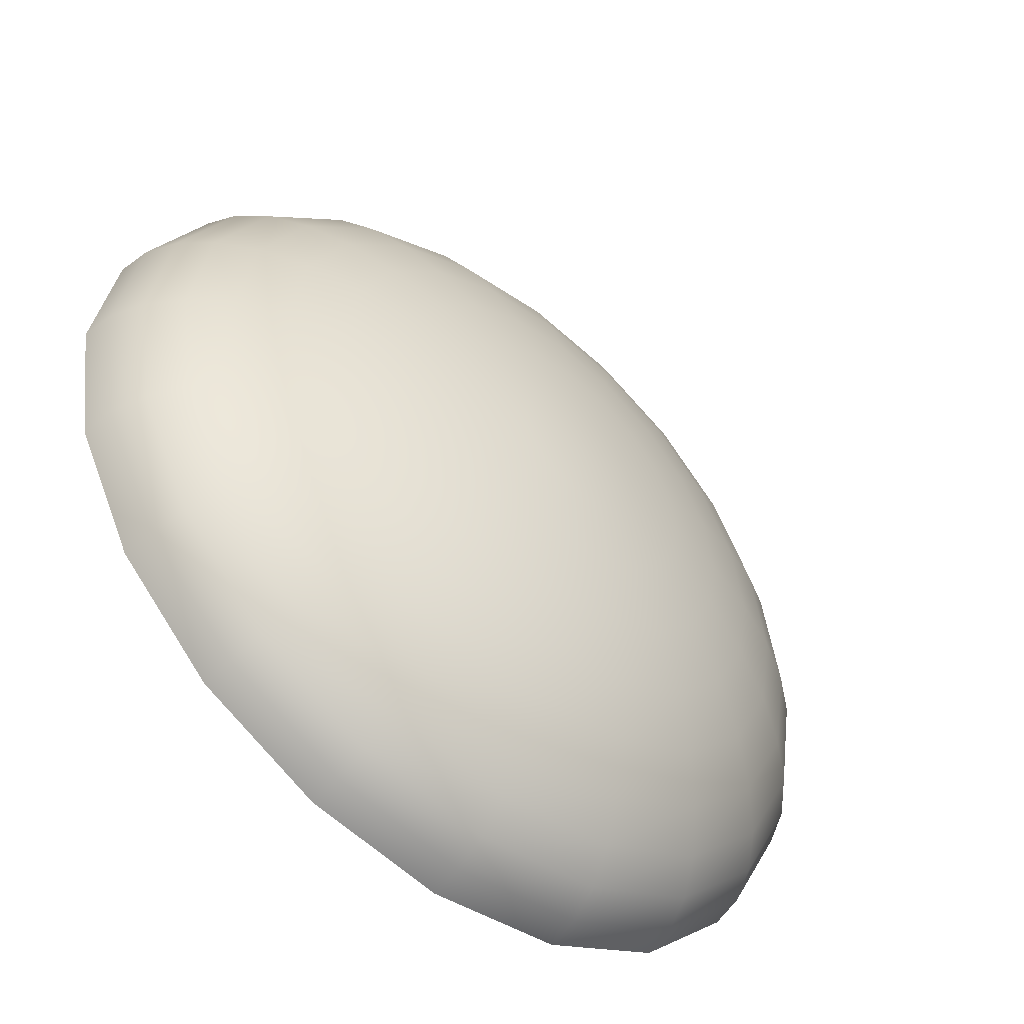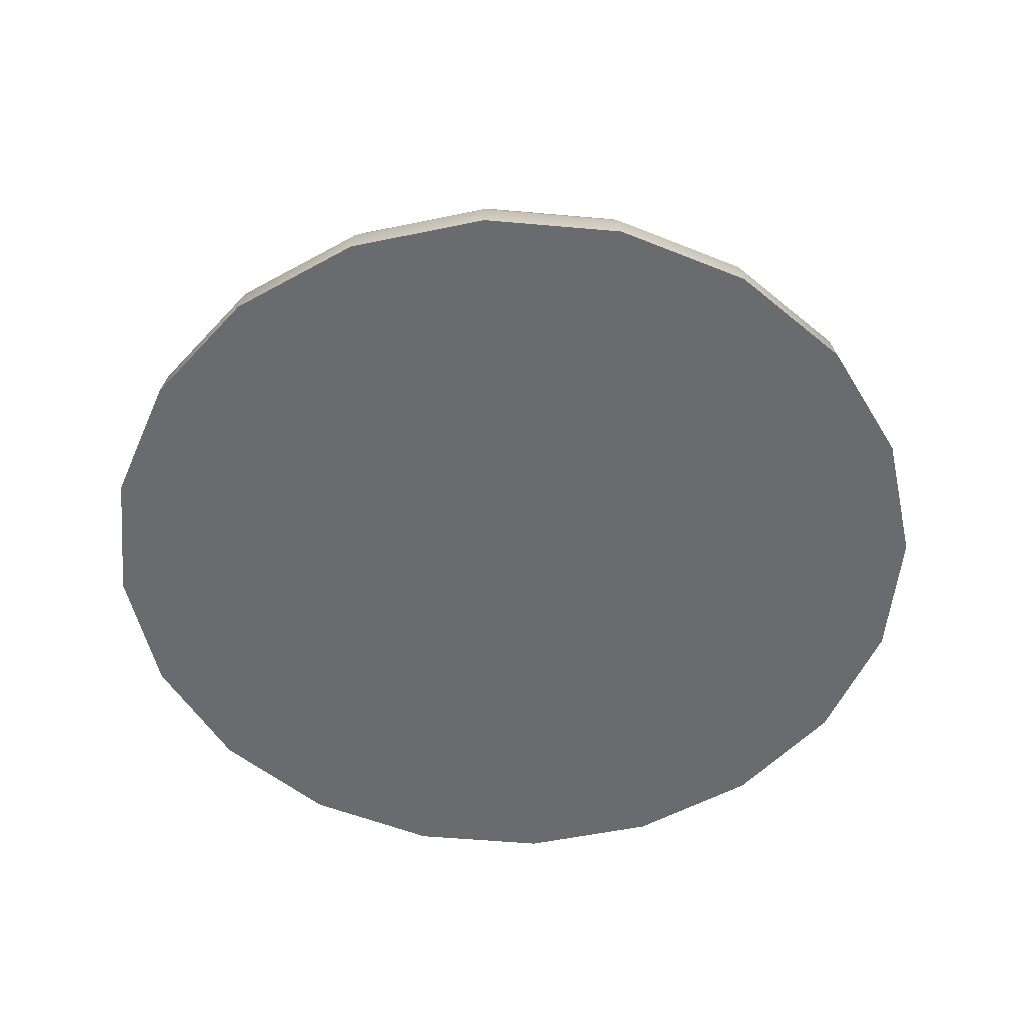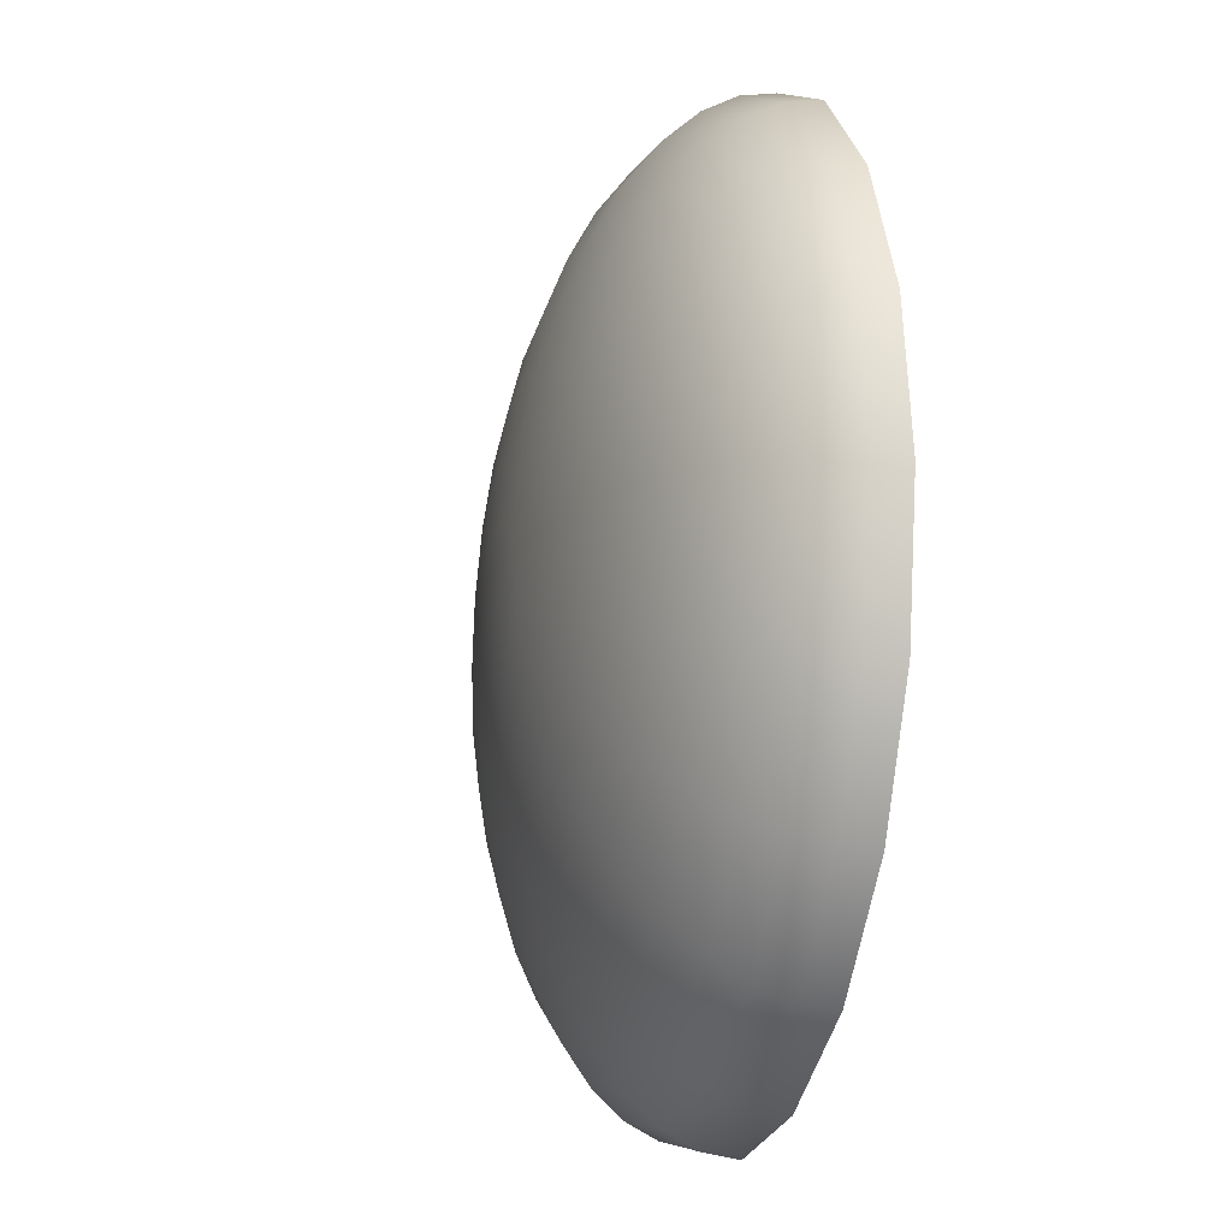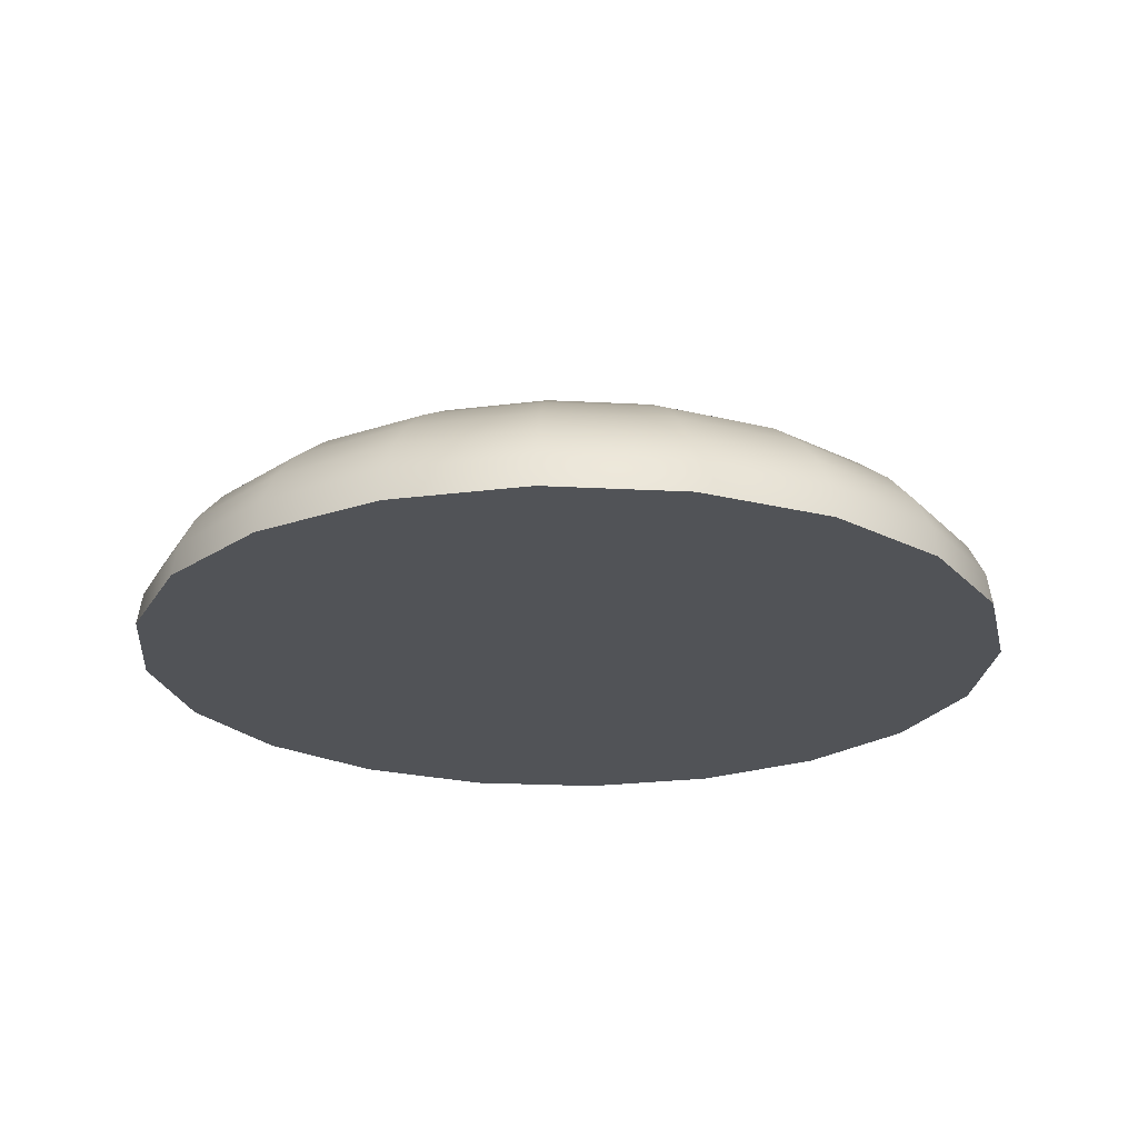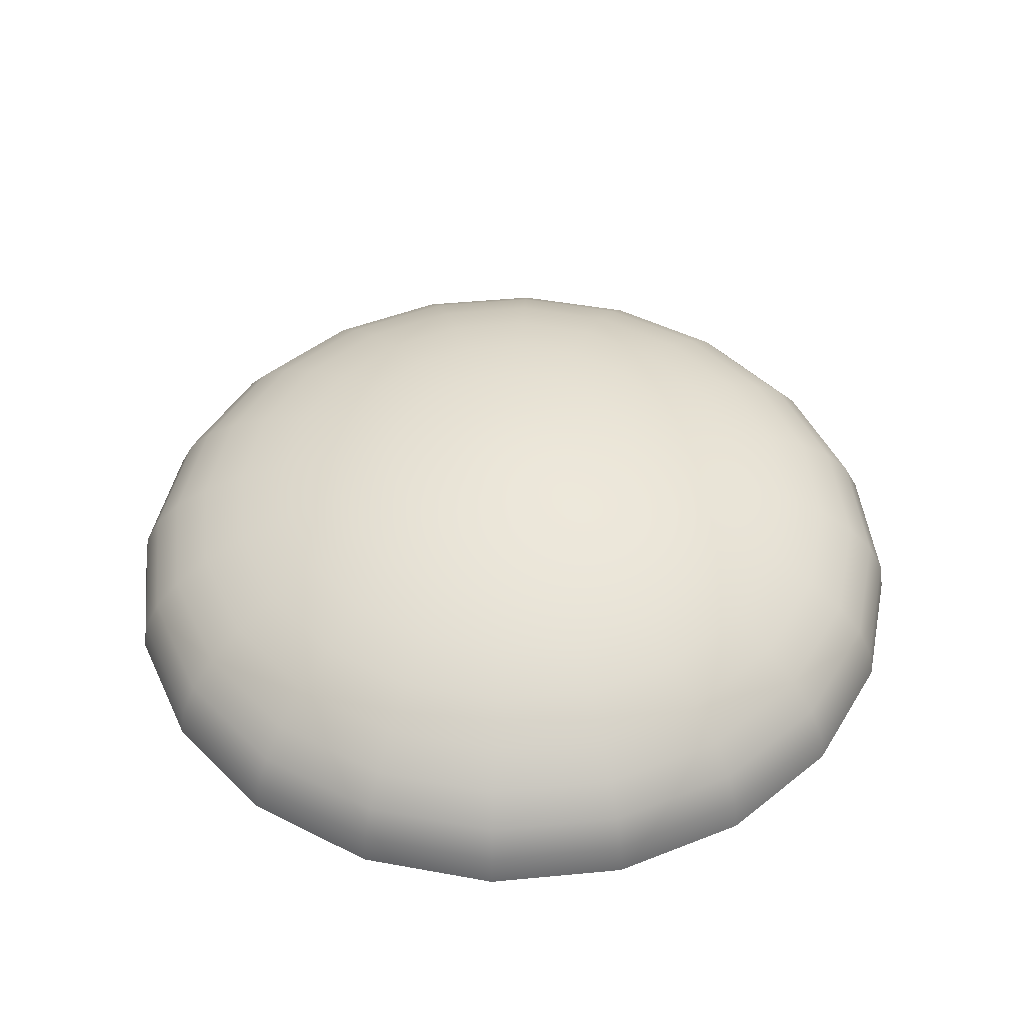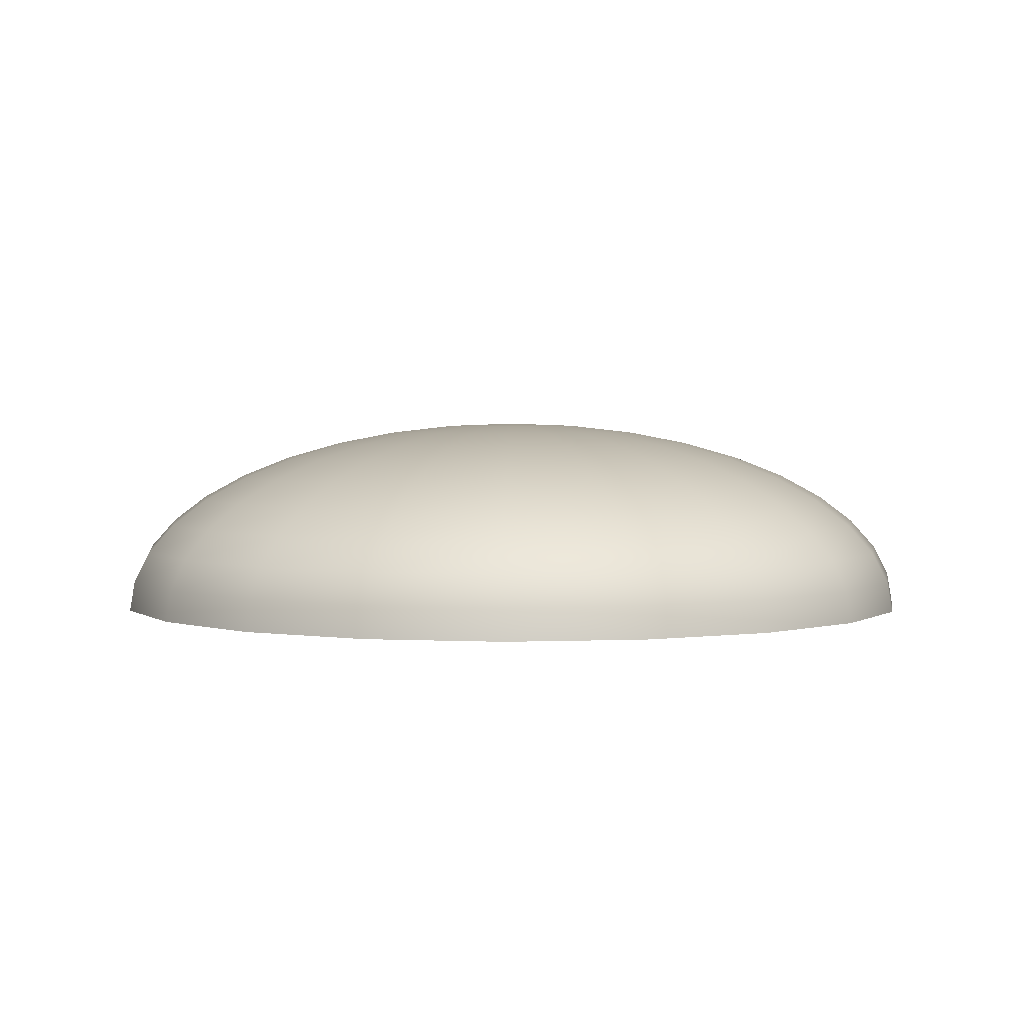
<metadata>
{"format":"obj","ext":"obj","renderer":"f3d","projection":"perspective","resolution":1024,"background":"white","views":[{"elev":-52.1,"azim":139.1,"up":"+Z"},{"elev":-53.3,"azim":-176.4,"up":"+Y"},{"elev":-15.5,"azim":-104.2,"up":"+Z"},{"elev":-22.2,"azim":-104.3,"up":"+Y"},{"elev":46.4,"azim":110.8,"up":"+Y"},{"elev":2.8,"azim":1.0,"up":"+Y"}]}
</metadata>
<code>
g default
v 2.042 0 -0.6635
v 1.737 0 -1.262
v 1.262 0 -1.737
v 0.6635 0 -2.042
v 0 0 -2.147
v -0.6635 0 -2.042
v -1.262 0 -1.737
v -1.737 0 -1.262
v -2.042 0 -0.6635
v -2.147 0 0
v -2.042 0 0.6635
v -1.737 0 1.262
v -1.262 0 1.737
v -0.6635 0 2.042
v -0 0 2.147
v 0.6635 0 2.042
v 1.262 0 1.737
v 1.737 0 1.262
v 2.042 0 0.6635
v 2.147 0 0
v 2.017 0.1564 -0.6553
v 1.716 0.1564 -1.246
v 1.246 0.1564 -1.716
v 0.6553 0.1564 -2.017
v 0 0.1564 -2.121
v -0.6553 0.1564 -2.017
v -1.246 0.1564 -1.716
v -1.716 0.1564 -1.246
v -2.017 0.1564 -0.6553
v -2.121 0.1564 0
v -2.017 0.1564 0.6553
v -1.716 0.1564 1.246
v -1.246 0.1564 1.716
v -0.6553 0.1564 2.017
v -0 0.1564 2.121
v 0.6553 0.1564 2.017
v 1.246 0.1564 1.716
v 1.716 0.1564 1.246
v 2.017 0.1564 0.6553
v 2.121 0.1564 0
v 1.942 0.309 -0.631
v 1.652 0.309 -1.2
v 1.2 0.309 -1.652
v 0.631 0.309 -1.942
v 0 0.309 -2.042
v -0.631 0.309 -1.942
v -1.2 0.309 -1.652
v -1.652 0.309 -1.2
v -1.942 0.309 -0.631
v -2.042 0.309 0
v -1.942 0.309 0.631
v -1.652 0.309 1.2
v -1.2 0.309 1.652
v -0.631 0.309 1.942
v -0 0.309 2.042
v 0.631 0.309 1.942
v 1.2 0.309 1.652
v 1.652 0.309 1.2
v 1.942 0.309 0.631
v 2.042 0.309 0
v 1.819 0.454 -0.5912
v 1.548 0.454 -1.124
v 1.124 0.454 -1.548
v 0.5912 0.454 -1.819
v 0 0.454 -1.913
v -0.5912 0.454 -1.819
v -1.124 0.454 -1.548
v -1.548 0.454 -1.124
v -1.819 0.454 -0.5912
v -1.913 0.454 0
v -1.819 0.454 0.5912
v -1.548 0.454 1.124
v -1.124 0.454 1.548
v -0.5912 0.454 1.819
v -0 0.454 1.913
v 0.5912 0.454 1.819
v 1.124 0.454 1.548
v 1.548 0.454 1.124
v 1.819 0.454 0.5912
v 1.913 0.454 0
v 1.652 0.5878 -0.5368
v 1.405 0.5878 -1.021
v 1.021 0.5878 -1.405
v 0.5368 0.5878 -1.652
v 0 0.5878 -1.737
v -0.5368 0.5878 -1.652
v -1.021 0.5878 -1.405
v -1.405 0.5878 -1.021
v -1.652 0.5878 -0.5368
v -1.737 0.5878 0
v -1.652 0.5878 0.5368
v -1.405 0.5878 1.021
v -1.021 0.5878 1.405
v -0.5368 0.5878 1.652
v -0 0.5878 1.737
v 0.5368 0.5878 1.652
v 1.021 0.5878 1.405
v 1.405 0.5878 1.021
v 1.652 0.5878 0.5368
v 1.737 0.5878 0
v 1.444 0.7071 -0.4692
v 1.228 0.7071 -0.8924
v 0.8924 0.7071 -1.228
v 0.4692 0.7071 -1.444
v 0 0.7071 -1.518
v -0.4692 0.7071 -1.444
v -0.8924 0.7071 -1.228
v -1.228 0.7071 -0.8924
v -1.444 0.7071 -0.4692
v -1.518 0.7071 0
v -1.444 0.7071 0.4692
v -1.228 0.7071 0.8924
v -0.8924 0.7071 1.228
v -0.4692 0.7071 1.444
v -0 0.7071 1.518
v 0.4692 0.7071 1.444
v 0.8924 0.7071 1.228
v 1.228 0.7071 0.8924
v 1.444 0.7071 0.4692
v 1.518 0.7071 0
v 1.2 0.809 -0.39
v 1.021 0.809 -0.7418
v 0.7418 0.809 -1.021
v 0.39 0.809 -1.2
v 0 0.809 -1.262
v -0.39 0.809 -1.2
v -0.7418 0.809 -1.021
v -1.021 0.809 -0.7418
v -1.2 0.809 -0.39
v -1.262 0.809 0
v -1.2 0.809 0.39
v -1.021 0.809 0.7418
v -0.7418 0.809 1.021
v -0.39 0.809 1.2
v -0 0.809 1.262
v 0.39 0.809 1.2
v 0.7418 0.809 1.021
v 1.021 0.809 0.7418
v 1.2 0.809 0.39
v 1.262 0.809 0
v 0.9271 0.891 -0.3012
v 0.7886 0.891 -0.5729
v 0.5729 0.891 -0.7886
v 0.3012 0.891 -0.9271
v 0 0.891 -0.9748
v -0.3012 0.891 -0.927
v -0.5729 0.891 -0.7886
v -0.7886 0.891 -0.5729
v -0.927 0.891 -0.3012
v -0.9748 0.891 0
v -0.927 0.891 0.3012
v -0.7886 0.891 0.5729
v -0.5729 0.891 0.7886
v -0.3012 0.891 0.927
v -0 0.891 0.9748
v 0.3012 0.891 0.927
v 0.5729 0.891 0.7886
v 0.7886 0.891 0.5729
v 0.927 0.891 0.3012
v 0.9748 0.891 0
v 0.631 0.9511 -0.205
v 0.5368 0.9511 -0.39
v 0.39 0.9511 -0.5368
v 0.205 0.9511 -0.631
v 0 0.9511 -0.6635
v -0.205 0.9511 -0.631
v -0.39 0.9511 -0.5368
v -0.5368 0.9511 -0.39
v -0.631 0.9511 -0.205
v -0.6635 0.9511 0
v -0.631 0.9511 0.205
v -0.5368 0.9511 0.39
v -0.39 0.9511 0.5368
v -0.205 0.9511 0.631
v -0 0.9511 0.6635
v 0.205 0.9511 0.631
v 0.39 0.9511 0.5368
v 0.5368 0.9511 0.39
v 0.631 0.9511 0.205
v 0.6635 0.9511 0
v 0.3194 0.9877 -0.1038
v 0.2717 0.9877 -0.1974
v 0.1974 0.9877 -0.2717
v 0.1038 0.9877 -0.3194
v 0 0.9877 -0.3359
v -0.1038 0.9877 -0.3194
v -0.1974 0.9877 -0.2717
v -0.2717 0.9877 -0.1974
v -0.3194 0.9877 -0.1038
v -0.3359 0.9877 0
v -0.3194 0.9877 0.1038
v -0.2717 0.9877 0.1974
v -0.1974 0.9877 0.2717
v -0.1038 0.9877 0.3194
v -0 0.9877 0.3359
v 0.1038 0.9877 0.3194
v 0.1974 0.9877 0.2717
v 0.2717 0.9877 0.1974
v 0.3194 0.9877 0.1038
v 0.3359 0.9877 0
v 0 1 0
g pSphere1
f 1 2 22 21
f 2 3 23 22
f 3 4 24 23
f 4 5 25 24
f 5 6 26 25
f 6 7 27 26
f 7 8 28 27
f 8 9 29 28
f 9 10 30 29
f 10 11 31 30
f 11 12 32 31
f 12 13 33 32
f 13 14 34 33
f 14 15 35 34
f 15 16 36 35
f 16 17 37 36
f 17 18 38 37
f 18 19 39 38
f 19 20 40 39
f 20 1 21 40
f 21 22 42 41
f 22 23 43 42
f 23 24 44 43
f 24 25 45 44
f 25 26 46 45
f 26 27 47 46
f 27 28 48 47
f 28 29 49 48
f 29 30 50 49
f 30 31 51 50
f 31 32 52 51
f 32 33 53 52
f 33 34 54 53
f 34 35 55 54
f 35 36 56 55
f 36 37 57 56
f 37 38 58 57
f 38 39 59 58
f 39 40 60 59
f 40 21 41 60
f 41 42 62 61
f 42 43 63 62
f 43 44 64 63
f 44 45 65 64
f 45 46 66 65
f 46 47 67 66
f 47 48 68 67
f 48 49 69 68
f 49 50 70 69
f 50 51 71 70
f 51 52 72 71
f 52 53 73 72
f 53 54 74 73
f 54 55 75 74
f 55 56 76 75
f 56 57 77 76
f 57 58 78 77
f 58 59 79 78
f 59 60 80 79
f 60 41 61 80
f 61 62 82 81
f 62 63 83 82
f 63 64 84 83
f 64 65 85 84
f 65 66 86 85
f 66 67 87 86
f 67 68 88 87
f 68 69 89 88
f 69 70 90 89
f 70 71 91 90
f 71 72 92 91
f 72 73 93 92
f 73 74 94 93
f 74 75 95 94
f 75 76 96 95
f 76 77 97 96
f 77 78 98 97
f 78 79 99 98
f 79 80 100 99
f 80 61 81 100
f 81 82 102 101
f 82 83 103 102
f 83 84 104 103
f 84 85 105 104
f 85 86 106 105
f 86 87 107 106
f 87 88 108 107
f 88 89 109 108
f 89 90 110 109
f 90 91 111 110
f 91 92 112 111
f 92 93 113 112
f 93 94 114 113
f 94 95 115 114
f 95 96 116 115
f 96 97 117 116
f 97 98 118 117
f 98 99 119 118
f 99 100 120 119
f 100 81 101 120
f 101 102 122 121
f 102 103 123 122
f 103 104 124 123
f 104 105 125 124
f 105 106 126 125
f 106 107 127 126
f 107 108 128 127
f 108 109 129 128
f 109 110 130 129
f 110 111 131 130
f 111 112 132 131
f 112 113 133 132
f 113 114 134 133
f 114 115 135 134
f 115 116 136 135
f 116 117 137 136
f 117 118 138 137
f 118 119 139 138
f 119 120 140 139
f 120 101 121 140
f 121 122 142 141
f 122 123 143 142
f 123 124 144 143
f 124 125 145 144
f 125 126 146 145
f 126 127 147 146
f 127 128 148 147
f 128 129 149 148
f 129 130 150 149
f 130 131 151 150
f 131 132 152 151
f 132 133 153 152
f 133 134 154 153
f 134 135 155 154
f 135 136 156 155
f 136 137 157 156
f 137 138 158 157
f 138 139 159 158
f 139 140 160 159
f 140 121 141 160
f 141 142 162 161
f 142 143 163 162
f 143 144 164 163
f 144 145 165 164
f 145 146 166 165
f 146 147 167 166
f 147 148 168 167
f 148 149 169 168
f 149 150 170 169
f 150 151 171 170
f 151 152 172 171
f 152 153 173 172
f 153 154 174 173
f 154 155 175 174
f 155 156 176 175
f 156 157 177 176
f 157 158 178 177
f 158 159 179 178
f 159 160 180 179
f 160 141 161 180
f 161 162 182 181
f 162 163 183 182
f 163 164 184 183
f 164 165 185 184
f 165 166 186 185
f 166 167 187 186
f 167 168 188 187
f 168 169 189 188
f 169 170 190 189
f 170 171 191 190
f 171 172 192 191
f 172 173 193 192
f 173 174 194 193
f 174 175 195 194
f 175 176 196 195
f 176 177 197 196
f 177 178 198 197
f 178 179 199 198
f 179 180 200 199
f 180 161 181 200
f 181 182 201
f 182 183 201
f 183 184 201
f 184 185 201
f 185 186 201
f 186 187 201
f 187 188 201
f 188 189 201
f 189 190 201
f 190 191 201
f 191 192 201
f 192 193 201
f 193 194 201
f 194 195 201
f 195 196 201
f 196 197 201
f 197 198 201
f 198 199 201
f 199 200 201
f 200 181 201
f 2 1 20 19 18 17 16 15 14 13 12 11 10 9 8 7 6 5 4 3

</code>
